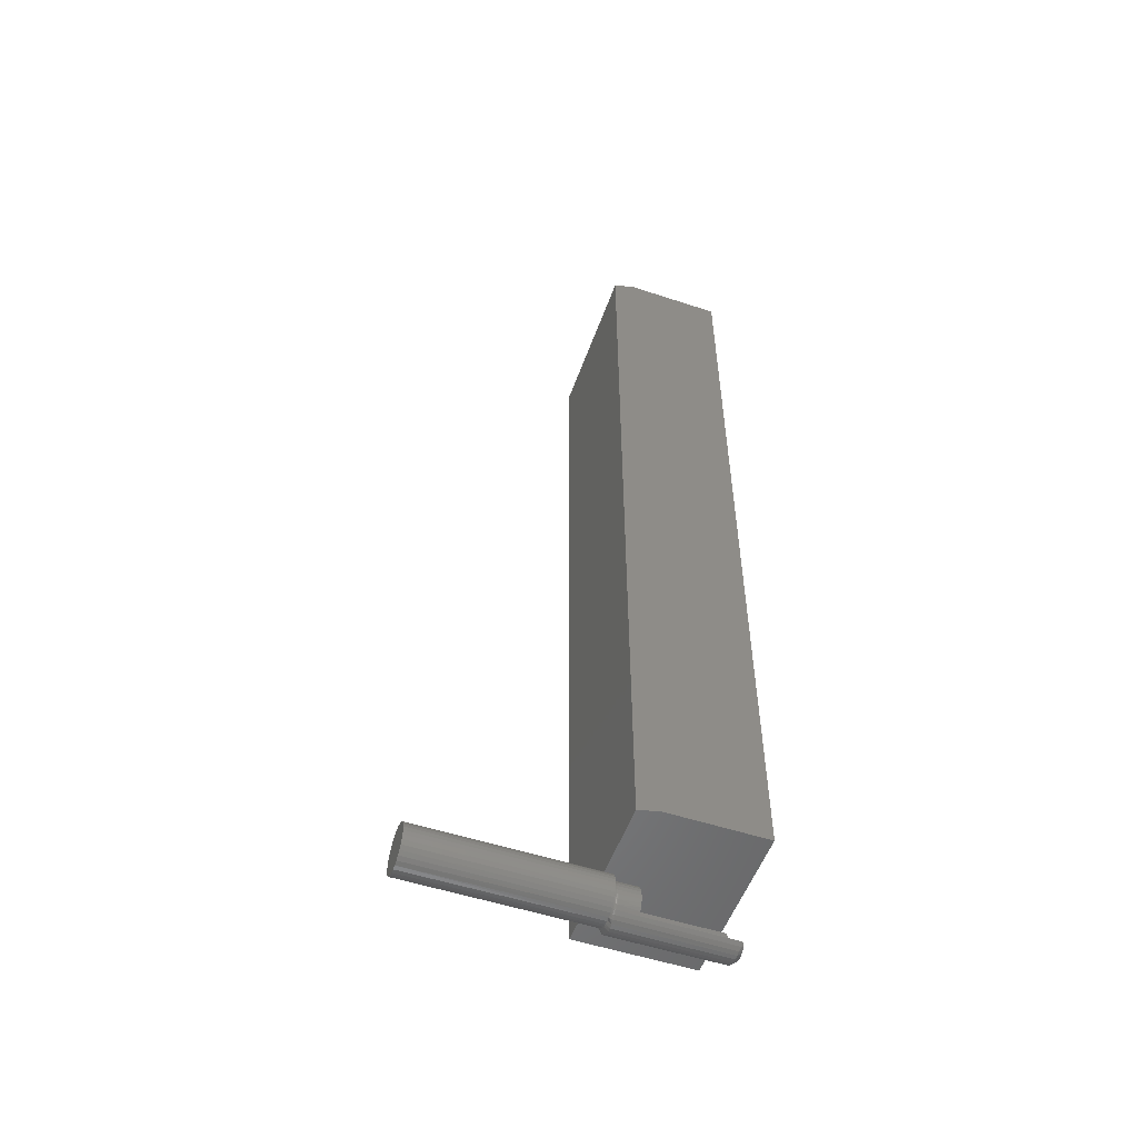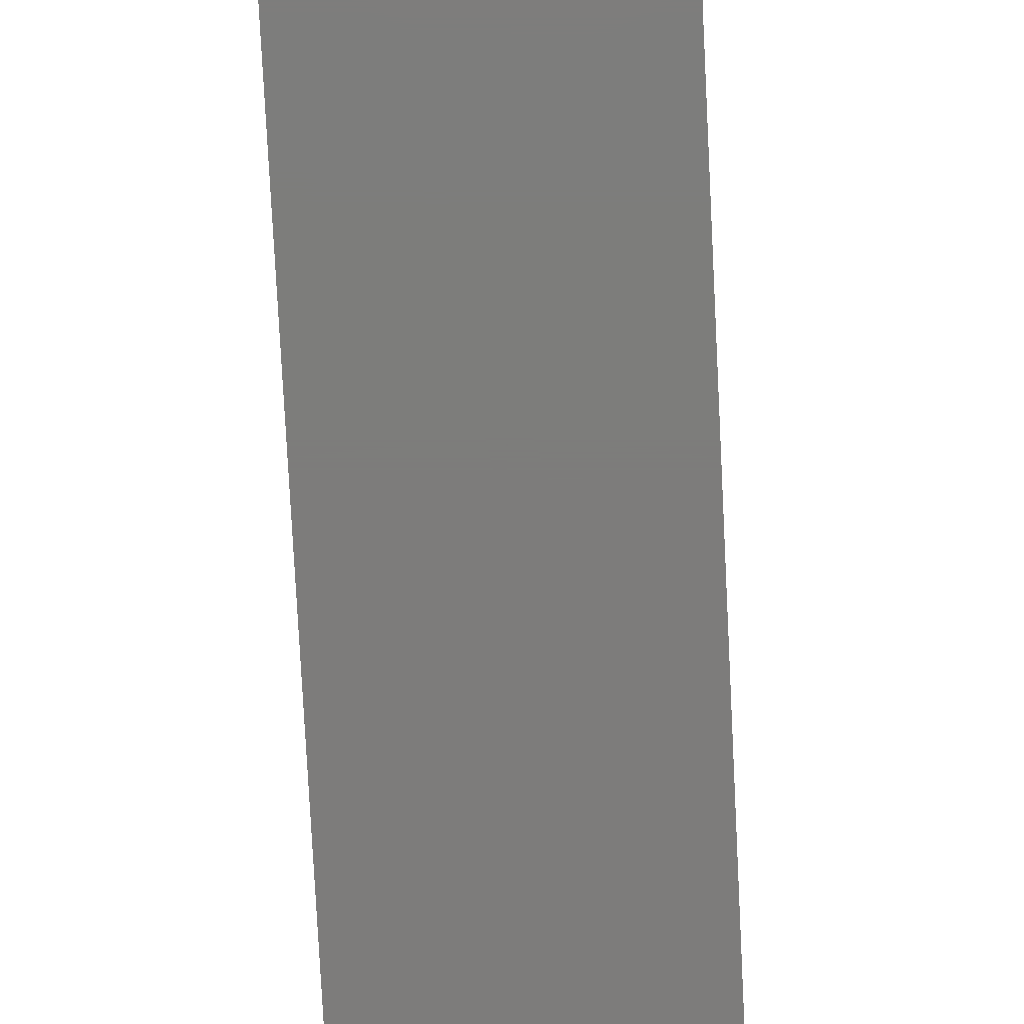
<metadata>
{"format":"stl","ext":"stl","renderer":"f3d","projection":"perspective","resolution":1024,"background":"white","views":[{"elev":-53.2,"azim":-109.4,"up":"+Z"},{"elev":-76.2,"azim":2.9,"up":"+Y"}]}
</metadata>
<code>
# stl→obj: 337 verts, 666 faces
v 0.03618 -0.1875 -0.6863
v 0.03585 -0.1862 -0.6815
v 0.03618 -0.03906 -0.6863
v 0.03558 -0.03906 -0.6798
v 0.03091 -0.03906 -0.6677
v 0.02811 -0.1818 -0.6638
v 0.02699 -0.03906 -0.6625
v 0.02699 -0.1797 -0.6625
v 0.02942 -0.1828 -0.6655
v 0.0346 -0.1855 -0.6758
v 0.03288 -0.1847 -0.6714
v 0.03381 -0.03906 -0.6736
v 0.03107 -0.1838 -0.668
v 0.03551 -0.03906 -0.6933
v 0.03589 -0.1868 -0.6903
v 0.03469 -0.187 -0.6966
v 0.0335 -0.03906 -0.6999
v 0.03232 -0.1872 -0.7025
v 0.03023 -0.03906 -0.706
v 0.02897 -0.1872 -0.7078
v 0.02584 -0.03906 -0.7114
v 0.02472 -0.1872 -0.7125
v 0.02048 -0.03906 -0.7158
v 0.01979 -0.1872 -0.7163
v -0.006083 -0.03906 -0.7212
v -0.004527 -0.1855 -0.7215
v 0.0008299 -0.03906 -0.7219
v -0.009196 -0.1847 -0.7205
v -0.01284 -0.1838 -0.7192
v -0.01274 -0.03906 -0.7193
v -0.01888 -0.03906 -0.716
v -0.01888 -0.1797 -0.716
v -0.01743 -0.1818 -0.7169
v -0.01555 -0.1828 -0.718
v 0.001868 -0.1862 -0.7219
v 0.00819 -0.1867 -0.7211
v 0.007736 -0.03906 -0.7212
v 0.01422 -0.187 -0.7192
v 0.01437 -0.03906 -0.7191
v 0.008957 -0.03906 -0.6552
v 0.002398 -0.03906 -0.6551
v -0.004061 -0.03906 -0.6563
v 0.01539 -0.03906 -0.6565
v -0.0102 -0.03906 -0.6586
v 0.02147 -0.03906 -0.659
v -0.0158 -0.03906 -0.662
v -0.02068 -0.03906 -0.6664
v -0.02465 -0.03906 -0.6716
v -0.0276 -0.03906 -0.6775
v -0.02941 -0.03906 -0.6838
v -0.03002 -0.03906 -0.6903
v -0.02955 -0.03906 -0.696
v -0.02815 -0.03906 -0.7016
v -0.02586 -0.03906 -0.7069
v -0.02275 -0.03906 -0.7117
v -0.02407 -0.007812 -0.6707
v -0.01968 -0.007812 -0.6653
v -0.01434 -0.007812 -0.661
v -0.008238 -0.007812 -0.6577
v -0.00162 -0.007812 -0.6557
v 0.005263 -0.007812 -0.655
v 0.01215 -0.007812 -0.6557
v 0.01876 -0.007812 -0.6577
v 0.02486 -0.007812 -0.661
v 0.03165 -0.1797 -0.6669
v 0.03021 -0.007812 -0.6653
v 0.0346 -0.007812 -0.6707
v 0.03544 -0.1797 -0.672
v 0.03786 -0.007812 -0.6768
v 0.03824 -0.1797 -0.6778
v 0.03986 -0.007812 -0.6834
v -0.03002 -0.007812 -0.6903
v -0.02934 -0.007812 -0.6834
v -0.02733 -0.007812 -0.6768
v 0.04054 -0.1797 -0.6903
v 0.04054 -0.007812 -0.6903
v 0.03996 -0.1797 -0.6839
v -0.01434 -0.007812 -0.7196
v -0.01348 -0.1797 -0.7202
v -0.01968 -0.007812 -0.7152
v -0.02934 -0.007812 -0.6972
v -0.008238 -0.007812 -0.7229
v -0.02407 -0.007812 -0.7099
v -0.02733 -0.007812 -0.7038
v 0.03986 -0.007812 -0.6972
v 0.03988 -0.1797 -0.6971
v 0.03786 -0.007812 -0.7038
v 0.03793 -0.1797 -0.7036
v 0.0346 -0.007812 -0.7099
v 0.03475 -0.1797 -0.7097
v 0.03021 -0.007812 -0.7152
v 0.03047 -0.1797 -0.715
v 0.02486 -0.007812 -0.7196
v 0.02525 -0.1797 -0.7194
v 0.01876 -0.007812 -0.7229
v 0.01928 -0.1797 -0.7227
v 0.01215 -0.007812 -0.7249
v 0.01278 -0.1797 -0.7248
v 0.005263 -0.007812 -0.7256
v 0.006007 -0.1797 -0.7256
v -0.00162 -0.007812 -0.7249
v -0.0007974 -0.1797 -0.7251
v -0.007375 -0.1797 -0.7232
v 0.0372 -0.1861 -0.6903
v 0.03834 -0.1851 -0.6903
v 0.03122 -0.1826 -0.6673
v 0.03154 -0.1812 -0.667
v 0.03928 -0.184 -0.6903
v 0.03997 -0.1826 -0.6903
v 0.0404 -0.1812 -0.6903
v -0.01341 -0.1811 -0.7201
v -0.01319 -0.1825 -0.7197
v 0.03975 -0.1811 -0.6971
v 0.03935 -0.1825 -0.697
v 0.0387 -0.1838 -0.6969
v 0.03783 -0.185 -0.6967
v 0.03676 -0.186 -0.6965
v 0.01336 -4.36e-18 -0.6603
v 0.003987 1.648e-17 -0.6629
v 0.009206 1.735e-17 -0.6631
v 0.01877 -4.202e-18 -0.6645
v 0.01428 1.735e-17 -0.6644
v 0.01903 1.735e-17 -0.6665
v 0.02328 -3.886e-18 -0.6696
v 0.007255 -4.357e-18 -0.6573
v 0.0006837 -4.191e-18 -0.6555
v -0.006109 -3.869e-18 -0.655
v -0.01287 -3.402e-18 -0.6558
v -0.01935 -2.809e-18 -0.658
v -0.01065 1.561e-17 -0.6679
v -0.006126 1.561e-17 -0.6653
v -0.03051 -1.335e-18 -0.6657
v -0.01461 1.475e-17 -0.6713
v -0.03477 -5.086e-19 -0.671
v -0.01784 1.388e-17 -0.6754
v -0.03794 3.366e-19 -0.677
v -0.02023 1.301e-17 -0.6801
v -0.03989 1.169e-18 -0.6835
v -0.02171 1.301e-17 -0.6851
v -0.0222 1.214e-17 -0.6903
v -0.02023 1.128e-17 -0.7005
v -0.02171 1.214e-17 -0.6955
v -0.03989 2.675e-18 -0.6971
v -0.03794 3.291e-18 -0.7036
v -0.01784 1.128e-17 -0.7052
v -0.03477 3.785e-18 -0.7096
v -0.01461 1.128e-17 -0.7093
v -0.01065 1.041e-17 -0.7127
v -0.03051 4.138e-18 -0.7149
v -0.006126 1.041e-17 -0.7153
v -0.001186 1.128e-17 -0.717
v -0.0253 4.336e-18 -0.7193
v 0.003987 1.041e-17 -0.7177
v -0.01935 4.373e-18 -0.7226
v 0.007255 2.967e-18 -0.7233
v 0.0006837 3.531e-18 -0.7251
v -0.006109 3.963e-18 -0.7256
v -0.01287 4.247e-18 -0.7247
v 0.01903 1.214e-17 -0.7141
v 0.01877 1.533e-18 -0.7161
v 0.02328 7.166e-19 -0.711
v 0.01428 1.128e-17 -0.7162
v -0.04054 1.958e-18 -0.6903
v -0.0253 -2.111e-18 -0.6613
v -0.001186 1.648e-17 -0.6636
v 0.01336 2.293e-18 -0.7203
v 0.009206 1.128e-17 -0.7175
v 0.02655 1.697e-17 -0.6729
v 0.02617 1.68e-17 -0.6743
v 0.02919 1.668e-17 -0.6768
v 0.02829 1.635e-17 -0.6794
v 0.03114 1.632e-17 -0.6811
v 0.02958 1.582e-17 -0.6848
v 0.03233 1.588e-17 -0.6856
v 0.03114 1.427e-17 -0.6995
v 0.02829 1.393e-17 -0.7012
v 0.02958 1.46e-17 -0.6958
v 0.02919 1.369e-17 -0.7038
v 0.02617 1.324e-17 -0.7063
v 0.02655 1.311e-17 -0.7077
v 0.03233 1.484e-17 -0.695
v 0.03002 -1.958e-18 -0.6903
v 0.03273 1.538e-17 -0.6903
v -0.005831 -0.0001501 -0.7171
v -0.006909 -0.001317 -0.7197
v -0.006392 -0.0005947 -0.7184
v 0.0337 -0.0001501 -0.696
v 0.03513 -0.0005947 -0.6962
v 0.03646 -0.001317 -0.6965
v 0.03762 -0.002288 -0.6967
v 0.03857 -0.003472 -0.6969
v 0.03928 -0.004823 -0.6971
v 0.03972 -0.006288 -0.6971
v -0.00818 -0.006288 -0.7228
v -0.00801 -0.004823 -0.7223
v -0.007734 -0.003472 -0.7217
v -0.007362 -0.002288 -0.7208
v 0.04039 -0.006288 -0.6903
v 0.03995 -0.004823 -0.6903
v 0.03923 -0.003472 -0.6903
v 0.03825 -0.002288 -0.6903
v 0.03707 -0.001317 -0.6903
v 0.03572 -0.0005947 -0.6903
v 0.03425 -0.0001501 -0.6903
v -0.02919 -0.006288 -0.6971
v -0.02987 -0.006288 -0.6903
v -0.02876 -0.004823 -0.6971
v -0.02942 -0.004823 -0.6903
v -0.02805 -0.003472 -0.6969
v -0.0287 -0.003472 -0.6903
v -0.02709 -0.002288 -0.6967
v -0.02773 -0.002288 -0.6903
v -0.02593 -0.001317 -0.6965
v -0.02654 -0.001317 -0.6903
v -0.02461 -0.0005947 -0.6962
v -0.02519 -0.0005947 -0.6903
v -0.02317 -0.0001501 -0.696
v -0.02373 -0.0001501 -0.6903
v -0.02719 -0.006288 -0.7037
v -0.02678 -0.004823 -0.7036
v -0.02611 -0.003472 -0.7033
v -0.02522 -0.002288 -0.7029
v -0.02412 -0.001317 -0.7025
v -0.02288 -0.0005947 -0.702
v -0.02152 -0.0001501 -0.7014
v -0.02395 -0.006288 -0.7098
v -0.02358 -0.004823 -0.7096
v -0.02298 -0.003472 -0.7092
v -0.02217 -0.002288 -0.7086
v -0.02118 -0.001317 -0.708
v -0.02006 -0.0005947 -0.7072
v -0.01884 -0.0001501 -0.7064
v -0.01958 -0.006288 -0.7151
v -0.01926 -0.004823 -0.7148
v -0.01875 -0.003472 -0.7143
v -0.01807 -0.002288 -0.7136
v -0.01723 -0.001317 -0.7128
v -0.01627 -0.0005947 -0.7118
v -0.01524 -0.0001501 -0.7108
v -0.01425 -0.006288 -0.7195
v -0.01401 -0.004823 -0.7191
v -0.01361 -0.003472 -0.7185
v -0.01307 -0.002288 -0.7177
v -0.01241 -0.001317 -0.7167
v -0.01166 -0.0005947 -0.7156
v -0.01084 -0.0001501 -0.7144
v -0.005831 -0.0001501 -0.6635
v -0.01084 -0.0001501 -0.6662
v -0.006392 -0.0005947 -0.6622
v -0.006909 -0.001317 -0.6609
v -0.007362 -0.002288 -0.6598
v -0.007734 -0.003472 -0.6589
v -0.00801 -0.004823 -0.6583
v -0.00818 -0.006288 -0.6578
v 0.03646 -0.001317 -0.6841
v 0.03513 -0.0005947 -0.6844
v 0.0337 -0.0001501 -0.6846
v 0.03972 -0.006288 -0.6834
v 0.03928 -0.004823 -0.6835
v 0.03857 -0.003472 -0.6837
v 0.03762 -0.002288 -0.6839
v -0.02919 -0.006288 -0.6834
v -0.02876 -0.004823 -0.6835
v -0.02805 -0.003472 -0.6837
v -0.02709 -0.002288 -0.6839
v -0.02593 -0.001317 -0.6841
v -0.02461 -0.0005947 -0.6844
v -0.02317 -0.0001501 -0.6846
v -0.01425 -0.006288 -0.6611
v -0.01401 -0.004823 -0.6615
v -0.01361 -0.003472 -0.6621
v -0.01307 -0.002288 -0.6629
v -0.01241 -0.001317 -0.6638
v -0.01166 -0.0005947 -0.665
v -0.01958 -0.006288 -0.6655
v -0.01926 -0.004823 -0.6658
v -0.01875 -0.003472 -0.6663
v -0.01807 -0.002288 -0.667
v -0.01723 -0.001317 -0.6678
v -0.01627 -0.0005947 -0.6688
v -0.01524 -0.0001501 -0.6698
v -0.02395 -0.006288 -0.6708
v -0.02358 -0.004823 -0.671
v -0.02298 -0.003472 -0.6714
v -0.02217 -0.002288 -0.672
v -0.02118 -0.001317 -0.6726
v -0.02006 -0.0005947 -0.6734
v -0.01884 -0.0001501 -0.6742
v -0.02719 -0.006288 -0.6769
v -0.02678 -0.004823 -0.677
v -0.02611 -0.003472 -0.6773
v -0.02522 -0.002288 -0.6777
v -0.02412 -0.001317 -0.6781
v -0.02288 -0.0005947 -0.6786
v -0.02152 -0.0001501 -0.6792
v 0.03002 0.2812 -0.6903
v 0.02934 0.2812 -0.6972
v 0.008238 0.2812 -0.7229
v 0.01434 0.2812 -0.7196
v 0.01968 0.2812 -0.7152
v 0.02407 0.2812 -0.7099
v 0.02733 0.2812 -0.7038
v -0.04054 0.2812 -0.6903
v -0.03986 0.2812 -0.6972
v -0.03786 0.2812 -0.7038
v -0.0346 0.2812 -0.7099
v -0.03021 0.2812 -0.7152
v -0.02486 0.2812 -0.7196
v -0.01876 0.2812 -0.7229
v -0.01215 0.2812 -0.7249
v -0.005263 0.2812 -0.7256
v 0.00162 0.2812 -0.7249
v 0.02934 0.2812 -0.6834
v 0.02733 0.2812 -0.6768
v 0.02407 0.2812 -0.6707
v 0.01968 0.2812 -0.6653
v 0.01434 0.2812 -0.661
v 0.008238 0.2812 -0.6577
v 0.00162 0.2812 -0.6557
v -0.03986 0.2812 -0.6834
v -0.03786 0.2812 -0.6768
v -0.0346 0.2812 -0.6707
v -0.03021 0.2812 -0.6653
v -0.02486 0.2812 -0.661
v -0.01876 0.2812 -0.6577
v -0.01215 0.2812 -0.6557
v -0.005263 0.2812 -0.655
v -0.1172 4.337e-19 -0.6328
v -0.1172 1.54e-16 0.75
v 0.137 1.454e-17 -0.6328
v 0.137 1.681e-16 0.75
v -0.125 -0.1875 0.75
v -0.125 -0.03125 0.75
v -0.125 -0.1875 -0.6328
v -0.125 -0.03125 -0.6328
v 0.137 -0.1875 0.75
v 0.137 -0.1875 -0.6328
f 1 2 3
f 2 4 3
f 5 6 7
f 6 8 7
f 9 6 5
f 10 11 12
f 4 10 12
f 4 2 10
f 9 5 13
f 13 5 12
f 13 12 11
f 14 15 3
f 15 1 3
f 14 16 15
f 17 16 14
f 17 18 16
f 18 17 19
f 19 20 18
f 20 19 21
f 21 22 20
f 22 21 23
f 24 22 23
f 25 26 27
f 28 26 25
f 29 28 25
f 30 31 32
f 30 32 33
f 30 33 34
f 30 34 29
f 30 29 25
f 26 35 27
f 27 35 36
f 27 36 37
f 37 36 38
f 37 38 39
f 39 38 24
f 39 24 23
f 40 41 42
f 40 42 43
f 43 42 44
f 43 44 45
f 45 44 46
f 5 47 48
f 5 48 12
f 12 48 49
f 12 49 4
f 4 49 50
f 51 52 14
f 17 14 52
f 52 53 17
f 17 53 54
f 17 54 19
f 19 54 55
f 19 55 21
f 23 30 39
f 39 30 25
f 39 25 27
f 39 27 37
f 31 30 23
f 31 23 21
f 31 21 55
f 7 45 46
f 7 46 47
f 7 47 5
f 3 4 50
f 3 50 51
f 3 51 14
f 56 47 57
f 57 47 46
f 57 46 58
f 58 46 44
f 58 44 59
f 59 44 42
f 59 42 60
f 60 42 41
f 60 41 61
f 61 41 40
f 61 40 62
f 62 40 43
f 62 43 63
f 43 45 63
f 64 63 45
f 8 65 66
f 67 66 65
f 65 68 67
f 69 67 68
f 68 70 69
f 71 69 70
f 7 8 66
f 7 66 64
f 7 64 45
f 72 51 73
f 73 51 50
f 73 50 74
f 74 50 49
f 74 49 56
f 56 49 48
f 56 48 47
f 75 76 77
f 77 76 71
f 77 71 70
f 32 78 79
f 32 31 78
f 31 80 78
f 31 55 80
f 51 81 52
f 51 72 81
f 82 79 78
f 80 55 83
f 83 55 54
f 83 54 84
f 54 53 84
f 81 84 53
f 53 52 81
f 76 75 85
f 85 75 86
f 85 86 87
f 87 86 88
f 87 88 89
f 89 88 90
f 89 90 91
f 91 90 92
f 91 92 93
f 93 92 94
f 93 94 95
f 95 94 96
f 95 96 97
f 97 96 98
f 97 98 99
f 99 98 100
f 99 100 101
f 101 100 102
f 101 102 82
f 82 102 103
f 82 103 79
f 1 104 105
f 1 15 104
f 70 10 2
f 9 13 106
f 106 107 9
f 9 107 6
f 6 107 65
f 8 6 65
f 77 70 2
f 77 2 1
f 77 1 105
f 77 105 108
f 77 108 109
f 77 109 110
f 77 110 75
f 68 65 107
f 68 107 106
f 68 106 13
f 68 13 11
f 68 11 10
f 68 10 70
f 32 111 33
f 32 79 111
f 102 100 35
f 35 26 102
f 35 100 36
f 98 38 36
f 98 36 100
f 96 24 38
f 96 38 98
f 94 22 24
f 94 24 96
f 92 20 22
f 92 22 94
f 90 20 92
f 112 29 34
f 112 34 33
f 33 111 112
f 113 114 88
f 113 88 86
f 103 102 26
f 103 26 28
f 103 28 29
f 103 29 112
f 103 112 111
f 103 111 79
f 18 20 90
f 18 90 88
f 18 88 114
f 18 114 115
f 18 115 116
f 18 116 117
f 18 117 16
f 15 16 104
f 104 16 117
f 104 117 105
f 105 117 116
f 105 116 108
f 108 116 115
f 108 115 109
f 109 115 114
f 109 114 110
f 110 114 113
f 110 113 75
f 75 113 86
f 118 119 120
f 120 121 118
f 122 121 120
f 121 122 123
f 121 123 124
f 125 126 127
f 125 127 128
f 129 125 128
f 118 125 129
f 130 131 132
f 133 130 132
f 134 133 132
f 135 133 134
f 136 135 134
f 137 135 136
f 138 137 136
f 138 139 137
f 139 138 140
f 141 142 143
f 144 141 143
f 144 145 141
f 145 144 146
f 147 145 146
f 148 147 146
f 149 148 146
f 150 148 149
f 151 150 149
f 152 151 149
f 153 151 152
f 154 155 152
f 156 155 154
f 157 156 154
f 158 157 154
f 159 160 161
f 162 160 159
f 163 143 142
f 163 142 140
f 163 140 138
f 164 132 131
f 164 131 165
f 164 165 119
f 164 119 118
f 164 118 129
f 166 160 162
f 166 162 167
f 166 167 153
f 166 153 152
f 166 152 155
f 168 169 124
f 169 168 170
f 170 171 169
f 172 171 170
f 173 171 172
f 174 173 172
f 175 176 177
f 176 175 178
f 178 179 176
f 180 179 178
f 179 180 161
f 175 177 181
f 181 177 182
f 181 182 183
f 183 182 173
f 183 173 174
f 184 150 151
f 167 97 99
f 167 99 153
f 162 95 97
f 162 97 167
f 159 93 95
f 159 95 162
f 180 89 91
f 178 89 180
f 184 148 150
f 151 185 186
f 151 186 184
f 187 175 181
f 161 180 91
f 161 91 93
f 161 93 159
f 87 89 178
f 87 178 175
f 87 175 187
f 87 187 188
f 87 188 189
f 87 189 190
f 87 190 191
f 87 191 192
f 87 192 193
f 87 193 85
f 101 82 194
f 101 194 195
f 101 195 196
f 101 196 197
f 101 197 185
f 101 185 151
f 101 151 153
f 101 153 99
f 76 85 198
f 198 85 193
f 198 193 199
f 199 193 192
f 199 192 200
f 200 192 191
f 200 191 201
f 201 191 190
f 201 190 202
f 202 190 189
f 202 189 203
f 203 189 188
f 203 188 204
f 204 188 187
f 204 187 183
f 183 187 181
f 81 72 205
f 205 72 206
f 205 206 207
f 207 206 208
f 207 208 209
f 209 208 210
f 209 210 211
f 211 210 212
f 211 212 213
f 213 212 214
f 213 214 215
f 215 214 216
f 215 216 217
f 217 216 218
f 217 218 142
f 142 218 140
f 84 81 219
f 219 81 205
f 219 205 220
f 220 205 207
f 220 207 221
f 221 207 209
f 221 209 222
f 222 209 211
f 222 211 223
f 223 211 213
f 223 213 224
f 224 213 215
f 224 215 225
f 225 215 217
f 225 217 141
f 141 217 142
f 83 84 226
f 226 84 219
f 226 219 227
f 227 219 220
f 227 220 228
f 228 220 221
f 228 221 229
f 229 221 222
f 229 222 230
f 230 222 223
f 230 223 231
f 231 223 224
f 231 224 232
f 232 224 225
f 232 225 145
f 145 225 141
f 80 83 233
f 233 83 226
f 233 226 234
f 234 226 227
f 234 227 235
f 235 227 228
f 235 228 236
f 236 228 229
f 236 229 237
f 237 229 230
f 237 230 238
f 238 230 231
f 238 231 239
f 239 231 232
f 239 232 147
f 147 232 145
f 78 80 240
f 240 80 233
f 240 233 241
f 241 233 234
f 241 234 242
f 242 234 235
f 242 235 243
f 243 235 236
f 243 236 244
f 244 236 237
f 244 237 245
f 245 237 238
f 245 238 246
f 246 238 239
f 246 239 148
f 148 239 147
f 82 78 194
f 194 78 240
f 194 240 195
f 195 240 241
f 195 241 196
f 196 241 242
f 196 242 197
f 197 242 243
f 197 243 185
f 185 243 244
f 185 244 186
f 186 244 245
f 186 245 184
f 184 245 246
f 184 246 148
f 168 66 67
f 168 67 170
f 123 63 64
f 122 62 63
f 122 63 123
f 120 61 62
f 120 62 122
f 119 61 120
f 131 247 165
f 248 131 130
f 124 123 64
f 124 64 66
f 124 66 168
f 60 61 119
f 60 119 165
f 60 165 247
f 60 247 249
f 60 249 250
f 60 250 251
f 60 251 252
f 60 252 253
f 60 253 254
f 60 254 59
f 172 255 256
f 172 256 257
f 172 257 174
f 69 71 258
f 69 258 259
f 69 259 260
f 69 260 261
f 69 261 255
f 69 255 172
f 69 172 170
f 69 170 67
f 72 73 206
f 206 73 262
f 206 262 208
f 208 262 263
f 208 263 210
f 210 263 264
f 210 264 212
f 212 264 265
f 212 265 214
f 214 265 266
f 214 266 216
f 216 266 267
f 216 267 218
f 218 267 268
f 218 268 140
f 140 268 139
f 71 76 258
f 258 76 198
f 258 198 259
f 259 198 199
f 259 199 260
f 260 199 200
f 260 200 261
f 261 200 201
f 261 201 255
f 255 201 202
f 255 202 256
f 256 202 203
f 256 203 257
f 257 203 204
f 257 204 174
f 174 204 183
f 58 59 269
f 269 59 254
f 269 254 270
f 270 254 253
f 270 253 271
f 271 253 252
f 271 252 272
f 272 252 251
f 272 251 273
f 273 251 250
f 273 250 274
f 274 250 249
f 274 249 248
f 248 249 247
f 248 247 131
f 57 58 275
f 275 58 269
f 275 269 276
f 276 269 270
f 276 270 277
f 277 270 271
f 277 271 278
f 278 271 272
f 278 272 279
f 279 272 273
f 279 273 280
f 280 273 274
f 280 274 281
f 281 274 248
f 281 248 133
f 133 248 130
f 56 57 282
f 282 57 275
f 282 275 283
f 283 275 276
f 283 276 284
f 284 276 277
f 284 277 285
f 285 277 278
f 285 278 286
f 286 278 279
f 286 279 287
f 287 279 280
f 287 280 288
f 288 280 281
f 288 281 135
f 135 281 133
f 74 56 289
f 289 56 282
f 289 282 290
f 290 282 283
f 290 283 291
f 291 283 284
f 291 284 292
f 292 284 285
f 292 285 293
f 293 285 286
f 293 286 294
f 294 286 287
f 294 287 295
f 295 287 288
f 295 288 137
f 137 288 135
f 73 74 262
f 262 74 289
f 262 289 263
f 263 289 290
f 263 290 264
f 264 290 291
f 264 291 265
f 265 291 292
f 265 292 266
f 266 292 293
f 266 293 267
f 267 293 294
f 267 294 268
f 268 294 295
f 268 295 139
f 139 295 137
f 296 177 297
f 296 182 177
f 298 299 166
f 160 166 299
f 299 300 160
f 301 302 179
f 176 179 302
f 302 297 176
f 176 297 177
f 161 160 300
f 161 300 301
f 161 301 179
f 163 303 143
f 143 303 304
f 143 304 144
f 144 304 305
f 144 305 146
f 146 305 306
f 146 306 149
f 149 306 307
f 149 307 152
f 152 307 308
f 152 308 154
f 154 308 309
f 154 309 158
f 158 309 310
f 158 310 157
f 157 310 311
f 157 311 156
f 156 311 312
f 156 312 155
f 155 312 298
f 155 298 166
f 296 173 182
f 296 313 173
f 171 173 313
f 313 314 171
f 171 314 169
f 169 314 315
f 121 316 317
f 121 317 118
f 118 317 318
f 118 318 125
f 125 318 319
f 124 169 315
f 124 315 316
f 124 316 121
f 303 163 320
f 320 163 138
f 320 138 321
f 321 138 136
f 321 136 322
f 322 136 134
f 322 134 323
f 323 134 132
f 323 132 324
f 324 132 164
f 324 164 325
f 325 164 129
f 325 129 326
f 326 129 128
f 326 128 327
f 327 128 127
f 327 127 319
f 319 127 126
f 319 126 125
f 327 319 318
f 326 327 318
f 326 318 325
f 325 318 317
f 325 317 324
f 324 317 316
f 324 316 323
f 323 316 315
f 323 315 322
f 322 315 314
f 322 314 321
f 321 314 313
f 321 313 320
f 304 302 305
f 305 302 301
f 305 301 306
f 306 301 300
f 306 300 307
f 307 300 299
f 307 299 308
f 308 299 298
f 308 298 309
f 309 298 312
f 309 312 311
f 309 311 310
f 320 313 303
f 303 313 296
f 303 296 304
f 304 296 297
f 304 297 302
f 328 329 330
f 330 329 331
f 332 333 334
f 334 333 335
f 336 331 332
f 332 331 329
f 332 329 333
f 330 337 328
f 328 337 334
f 328 334 335
f 333 329 335
f 335 329 328
f 334 337 332
f 332 337 336
f 337 330 336
f 336 330 331

</code>
